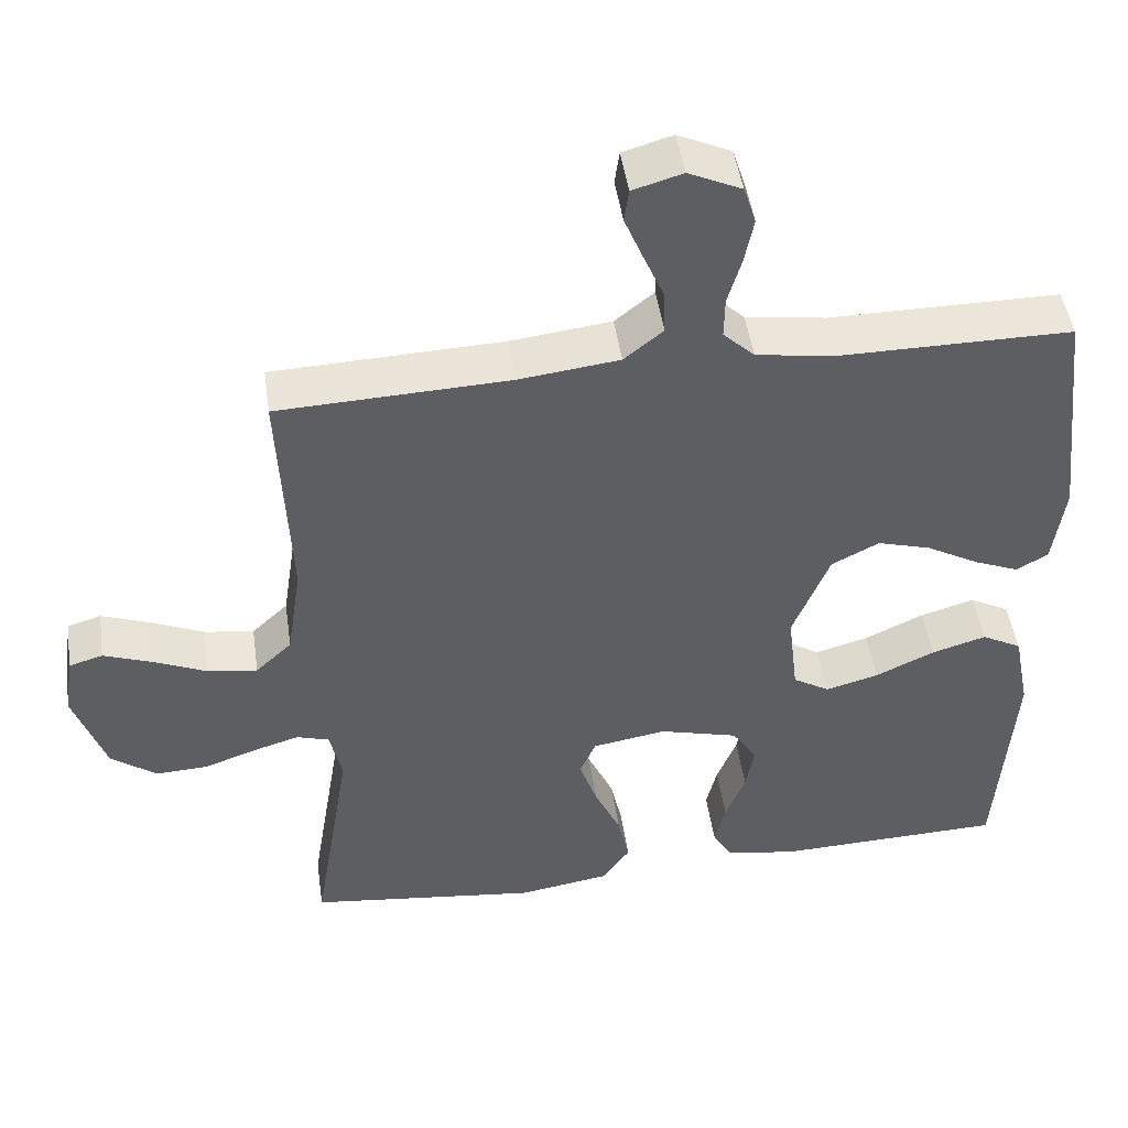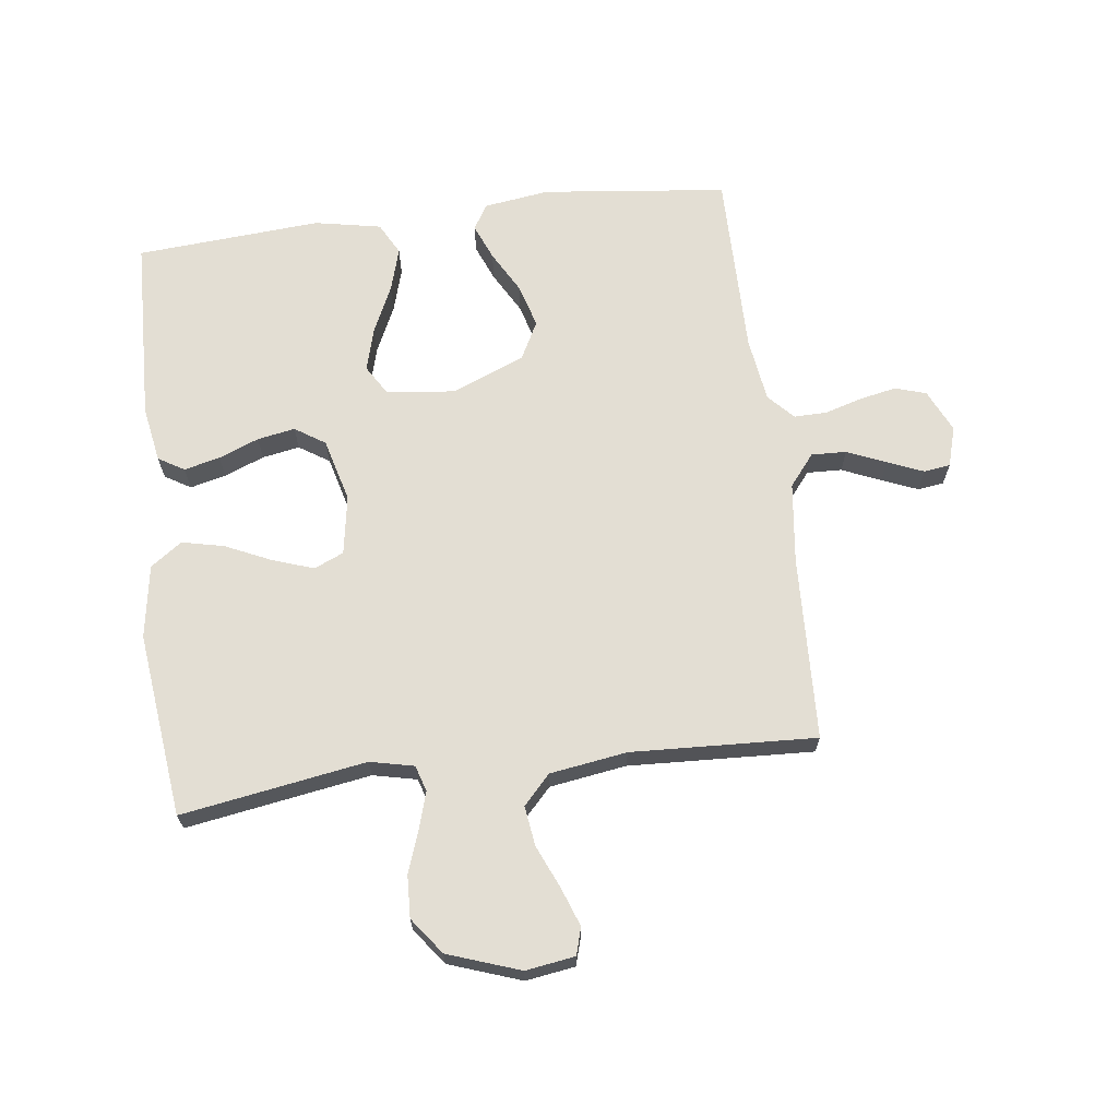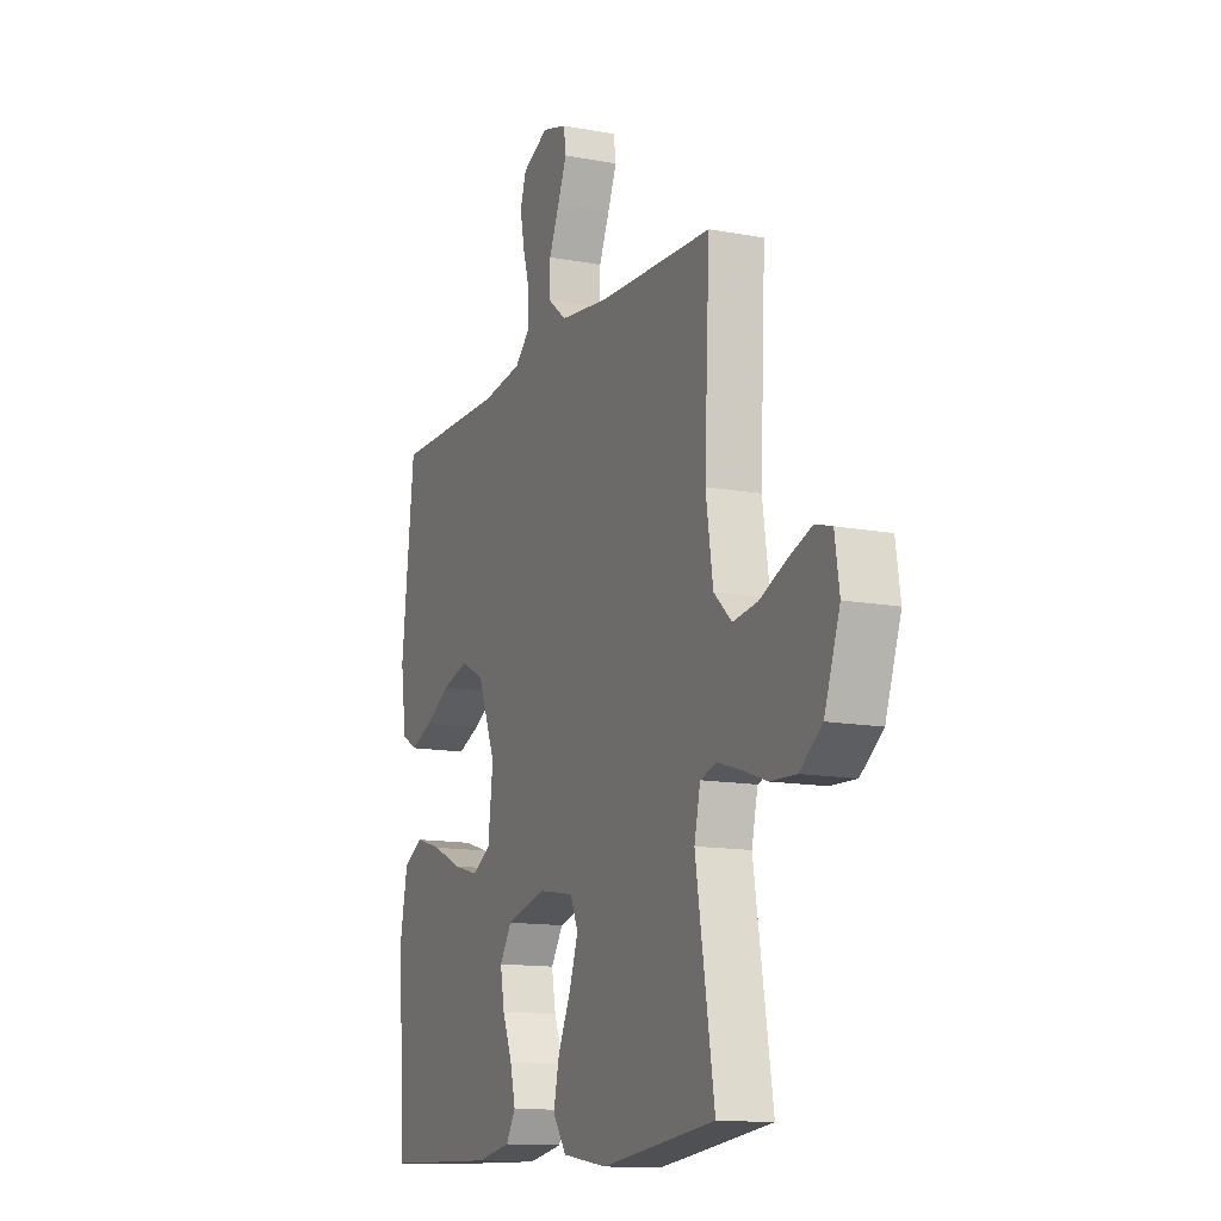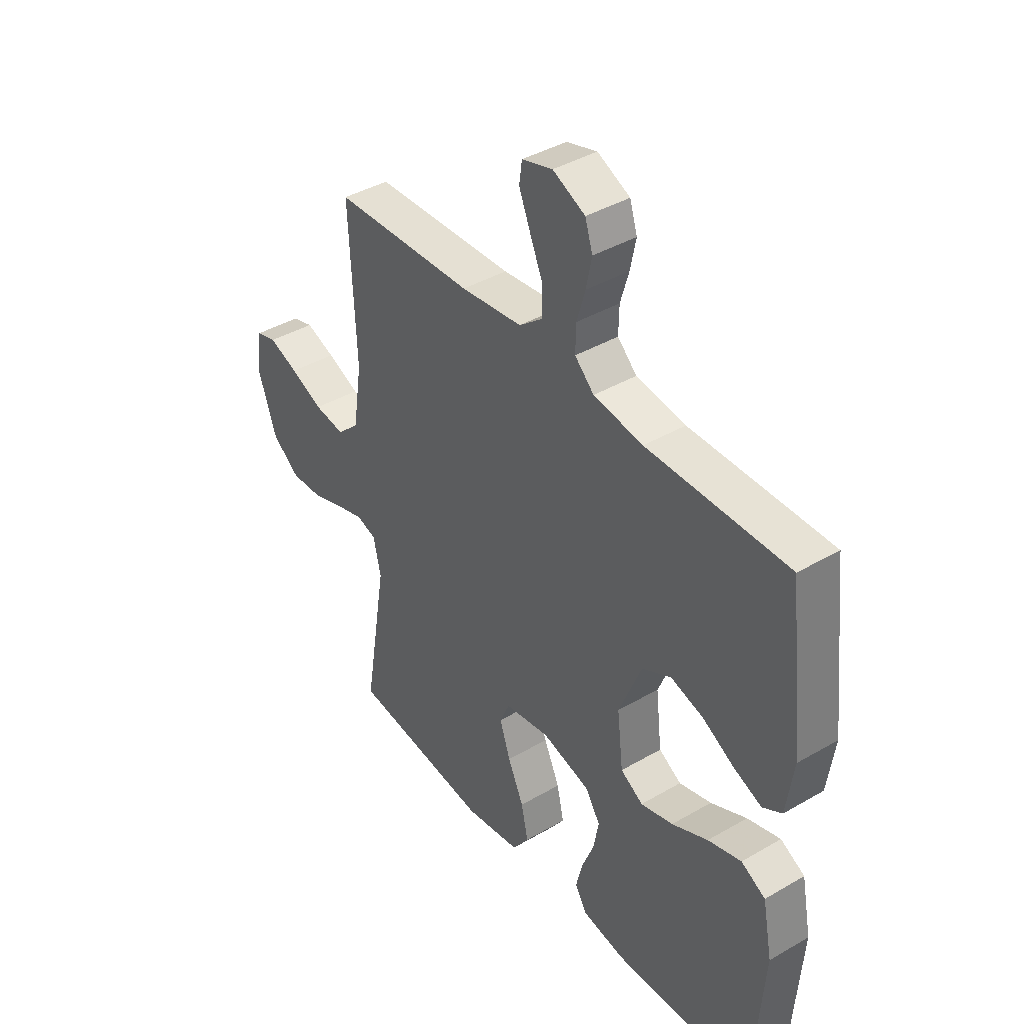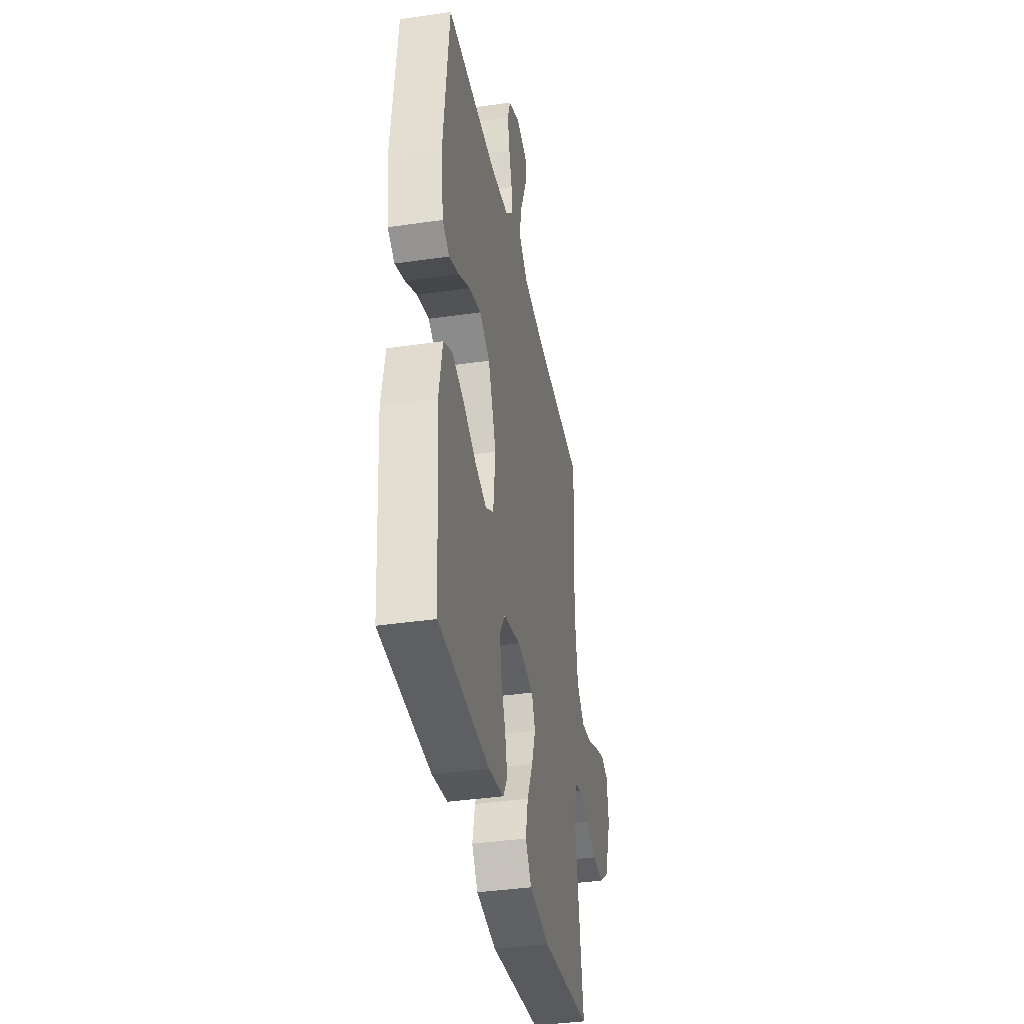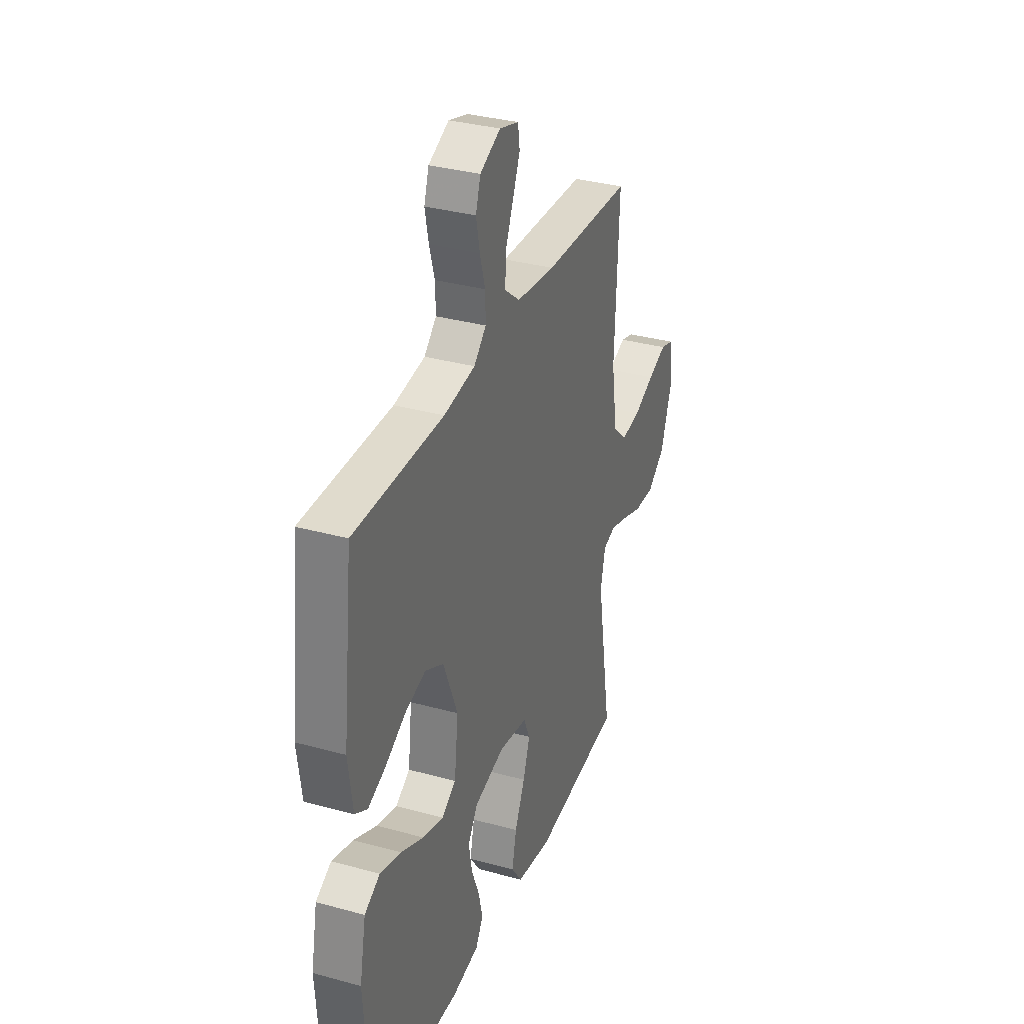
<metadata>
{"format":"obj","ext":"obj","renderer":"f3d","projection":"perspective","resolution":1024,"background":"white","views":[{"elev":47.1,"azim":-8.2,"up":"+Z"},{"elev":67.2,"azim":-97.2,"up":"+Y"},{"elev":-13.2,"azim":-113.2,"up":"+Z"},{"elev":40.5,"azim":54.4,"up":"+Z"},{"elev":-37.7,"azim":100.6,"up":"+Z"},{"elev":33.4,"azim":110.7,"up":"+Z"}]}
</metadata>
<code>
v 0.5 0.07 0.5
v 0.534 0.07 0.2
v 0.519 0.07 0.093
v 0.478 0.07 0.069
v 0.419 0.07 0.093
v 0.351 0.07 0.131
v 0.281 0.07 0.151
v 0.219 0.07 0.119
v 0.171 0.07 0
v 0.184 0.07 -0.111
v 0.232 0.07 -0.14
v 0.301 0.07 -0.121
v 0.378 0.07 -0.085
v 0.449 0.07 -0.064
v 0.501 0.07 -0.092
v 0.522 0.07 -0.2
v 0.5 0.07 -0.5
v 0.2 0.07 -0.51
v 0.109 0.07 -0.494
v 0.084 0.07 -0.452
v 0.098 0.07 -0.394
v 0.124 0.07 -0.329
v 0.135 0.07 -0.268
v 0.103 0.07 -0.219
v 0 0.07 -0.192
v -0.096 0.07 -0.208
v -0.117 0.07 -0.256
v -0.094 0.07 -0.323
v -0.06 0.07 -0.397
v -0.045 0.07 -0.465
v -0.081 0.07 -0.516
v -0.2 0.07 -0.535
v -0.5 0.07 -0.5
v -0.451 0.07 -0.2
v -0.467 0.07 -0.129
v -0.509 0.07 -0.116
v -0.569 0.07 -0.134
v -0.637 0.07 -0.158
v -0.705 0.07 -0.161
v -0.764 0.07 -0.117
v -0.805 0.07 0
v -0.793 0.07 0.08
v -0.749 0.07 0.093
v -0.686 0.07 0.07
v -0.617 0.07 0.04
v -0.552 0.07 0.031
v -0.505 0.07 0.075
v -0.486 0.07 0.2
v -0.5 0.07 0.5
v -0.2 0.07 0.512
v -0.069 0.07 0.528
v -0.018 0.07 0.569
v -0.02 0.07 0.626
v -0.047 0.07 0.689
v -0.071 0.07 0.747
v -0.065 0.07 0.79
v 0 0.07 0.809
v 0.069 0.07 0.777
v 0.085 0.07 0.727
v 0.073 0.07 0.668
v 0.055 0.07 0.607
v 0.054 0.07 0.553
v 0.095 0.07 0.514
v 0.2 0.07 0.499
v 0.5 0 0.5
v 0.534 0 0.2
v 0.519 0 0.093
v 0.478 0 0.069
v 0.419 0 0.093
v 0.351 0 0.131
v 0.281 0 0.151
v 0.219 0 0.119
v 0.171 0 0
v 0.184 0 -0.111
v 0.232 0 -0.14
v 0.301 0 -0.121
v 0.378 0 -0.085
v 0.449 0 -0.064
v 0.501 0 -0.092
v 0.522 0 -0.2
v 0.5 0 -0.5
v 0.2 0 -0.51
v 0.109 0 -0.494
v 0.084 0 -0.452
v 0.098 0 -0.394
v 0.124 0 -0.329
v 0.135 0 -0.268
v 0.103 0 -0.219
v 0 0 -0.192
v -0.096 0 -0.208
v -0.117 0 -0.256
v -0.094 0 -0.323
v -0.06 0 -0.397
v -0.045 0 -0.465
v -0.081 0 -0.516
v -0.2 0 -0.535
v -0.5 0 -0.5
v -0.451 0 -0.2
v -0.467 0 -0.129
v -0.509 0 -0.116
v -0.569 0 -0.134
v -0.637 0 -0.158
v -0.705 0 -0.161
v -0.764 0 -0.117
v -0.805 0 0
v -0.793 0 0.08
v -0.749 0 0.093
v -0.686 0 0.07
v -0.617 0 0.04
v -0.552 0 0.031
v -0.505 0 0.075
v -0.486 0 0.2
v -0.5 0 0.5
v -0.2 0 0.512
v -0.069 0 0.528
v -0.018 0 0.569
v -0.02 0 0.626
v -0.047 0 0.689
v -0.071 0 0.747
v -0.065 0 0.79
v 0 0 0.809
v 0.069 0 0.777
v 0.085 0 0.727
v 0.073 0 0.668
v 0.055 0 0.607
v 0.054 0 0.553
v 0.095 0 0.514
v 0.2 0 0.499
f 59 60 61
f 58 59 61
f 57 58 61
f 56 57 61
f 55 56 61
f 54 55 61
f 53 54 61
f 52 53 61 62
f 51 52 62 63
f 48 49 50
f 51 63 64
f 50 51 64
f 48 50 64
f 47 48 64
f 43 44 45
f 42 43 45
f 41 42 45
f 40 41 45
f 39 40 45
f 38 39 45
f 37 38 45
f 36 37 45 46
f 47 64 1
f 46 47 1
f 36 46 1
f 35 36 1
f 32 33 34
f 31 32 34
f 30 31 34
f 29 30 34
f 28 29 34
f 20 21 22
f 19 20 22
f 18 19 22
f 17 18 22
f 16 17 22
f 15 16 22
f 14 15 22
f 13 14 22
f 12 13 22
f 11 12 22 23
f 10 11 23 24
f 4 5 6
f 3 4 6
f 2 3 6
f 1 2 6
f 1 6 7
f 35 1 7 8
f 27 28 34 35
f 26 27 35
f 35 8 9
f 26 35 9
f 25 26 9
f 9 10 24 25
f 125 124 123
f 125 123 122
f 125 122 121
f 125 121 120
f 125 120 119
f 125 119 118
f 125 118 117
f 126 125 117 116
f 127 126 116 115
f 114 113 112
f 128 127 115
f 128 115 114
f 128 114 112
f 128 112 111
f 109 108 107
f 109 107 106
f 109 106 105
f 109 105 104
f 109 104 103
f 109 103 102
f 109 102 101
f 110 109 101 100
f 65 128 111
f 65 111 110
f 65 110 100
f 65 100 99
f 98 97 96
f 98 96 95
f 98 95 94
f 98 94 93
f 98 93 92
f 86 85 84
f 86 84 83
f 86 83 82
f 86 82 81
f 86 81 80
f 86 80 79
f 86 79 78
f 86 78 77
f 86 77 76
f 87 86 76 75
f 88 87 75 74
f 70 69 68
f 70 68 67
f 70 67 66
f 70 66 65
f 71 70 65
f 72 71 65 99
f 99 98 92 91
f 99 91 90
f 73 72 99
f 73 99 90
f 73 90 89
f 89 88 74 73
f 1 65 66 2
f 2 66 67 3
f 3 67 68 4
f 4 68 69 5
f 5 69 70 6
f 6 70 71 7
f 7 71 72 8
f 8 72 73 9
f 9 73 74 10
f 10 74 75 11
f 11 75 76 12
f 12 76 77 13
f 13 77 78 14
f 14 78 79 15
f 15 79 80 16
f 16 80 81 17
f 17 81 82 18
f 18 82 83 19
f 19 83 84 20
f 20 84 85 21
f 21 85 86 22
f 22 86 87 23
f 23 87 88 24
f 24 88 89 25
f 25 89 90 26
f 26 90 91 27
f 27 91 92 28
f 28 92 93 29
f 29 93 94 30
f 30 94 95 31
f 31 95 96 32
f 32 96 97 33
f 33 97 98 34
f 34 98 99 35
f 35 99 100 36
f 36 100 101 37
f 37 101 102 38
f 38 102 103 39
f 39 103 104 40
f 40 104 105 41
f 41 105 106 42
f 42 106 107 43
f 43 107 108 44
f 44 108 109 45
f 45 109 110 46
f 46 110 111 47
f 47 111 112 48
f 48 112 113 49
f 49 113 114 50
f 50 114 115 51
f 51 115 116 52
f 52 116 117 53
f 53 117 118 54
f 54 118 119 55
f 55 119 120 56
f 56 120 121 57
f 57 121 122 58
f 58 122 123 59
f 59 123 124 60
f 60 124 125 61
f 61 125 126 62
f 62 126 127 63
f 63 127 128 64
f 64 128 65 1

</code>
